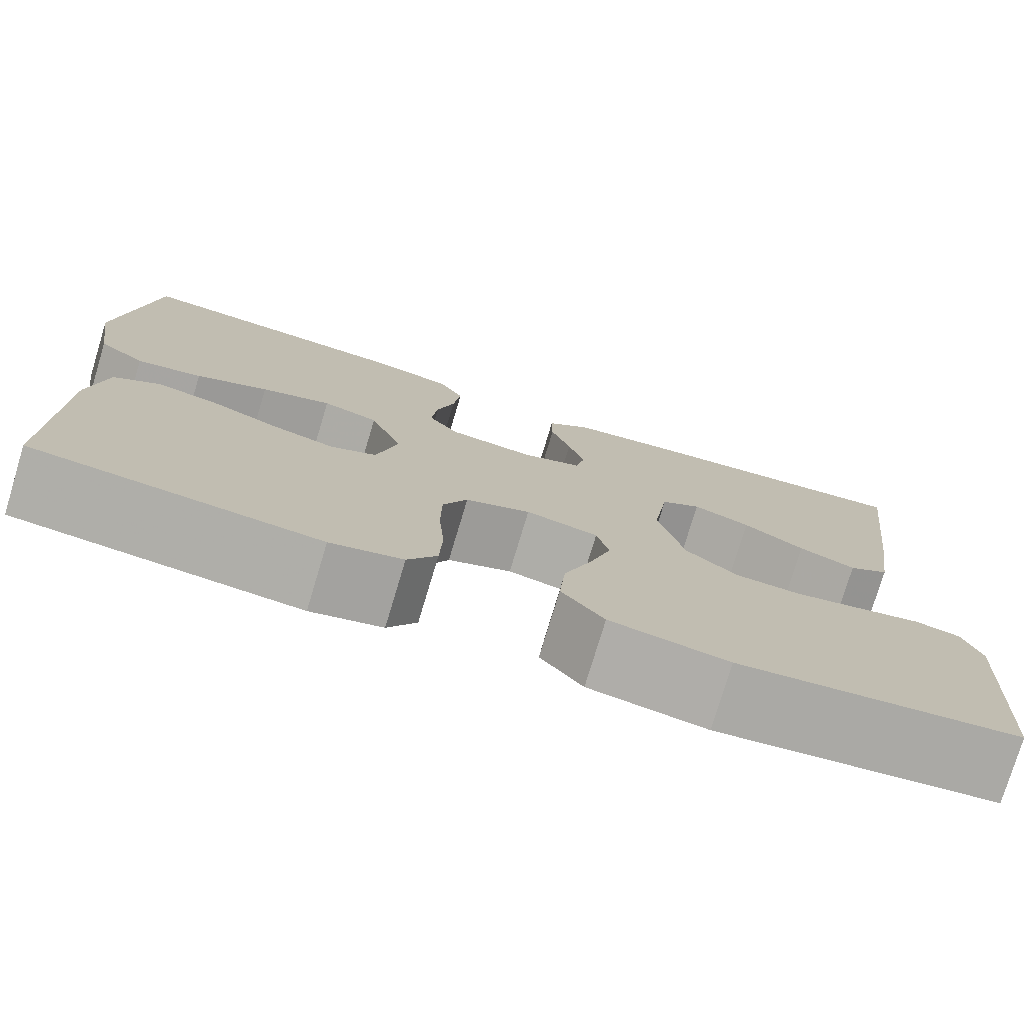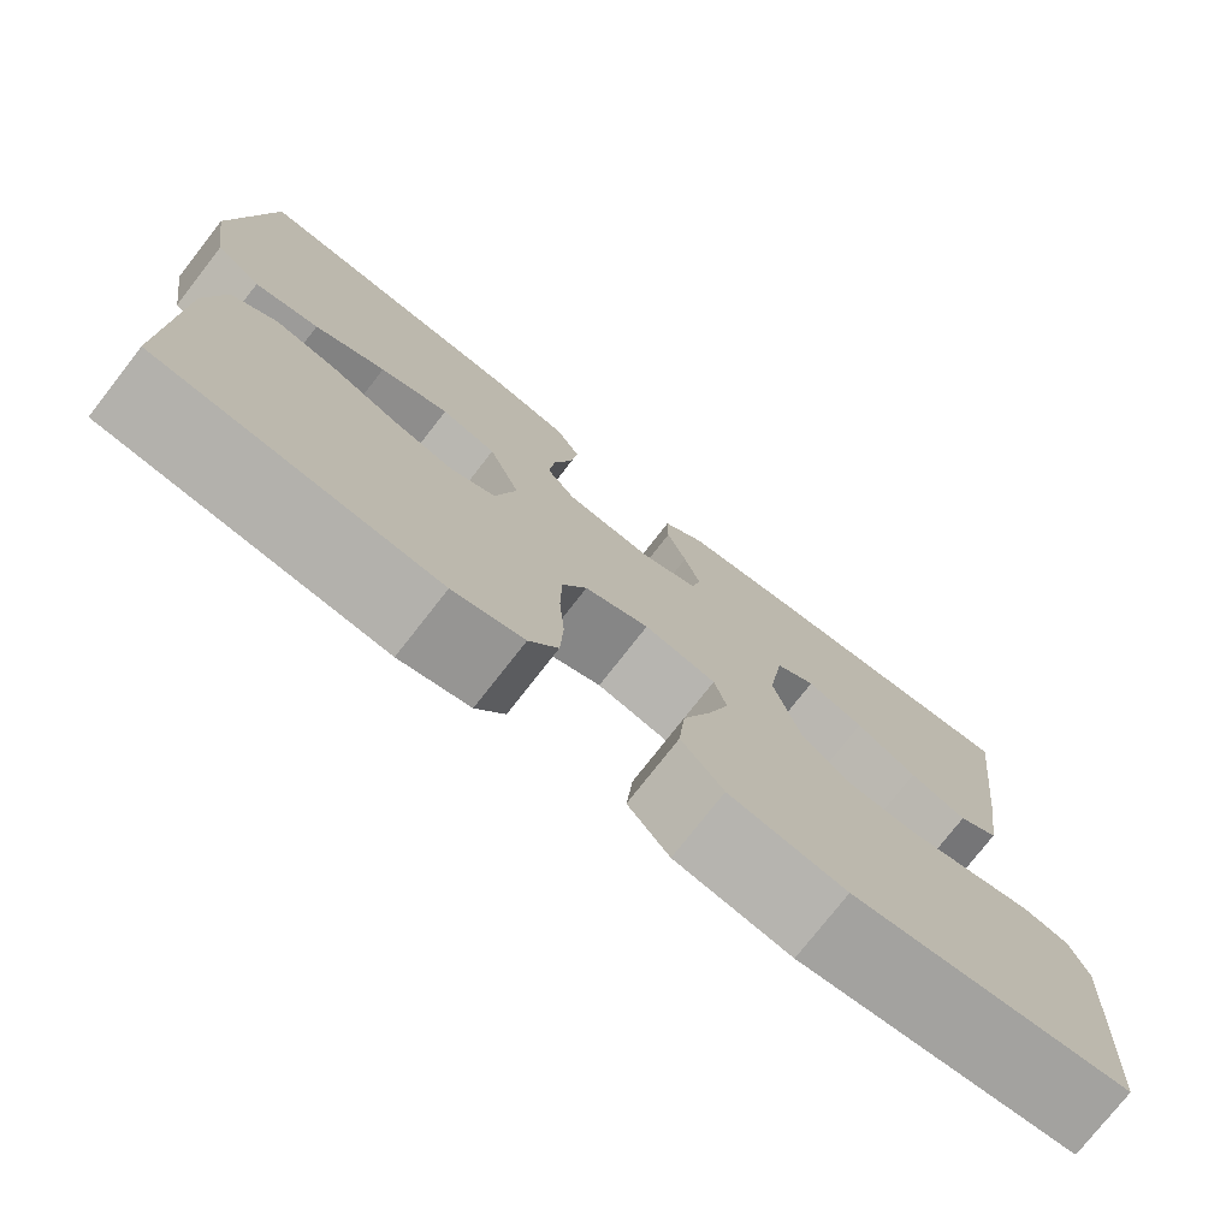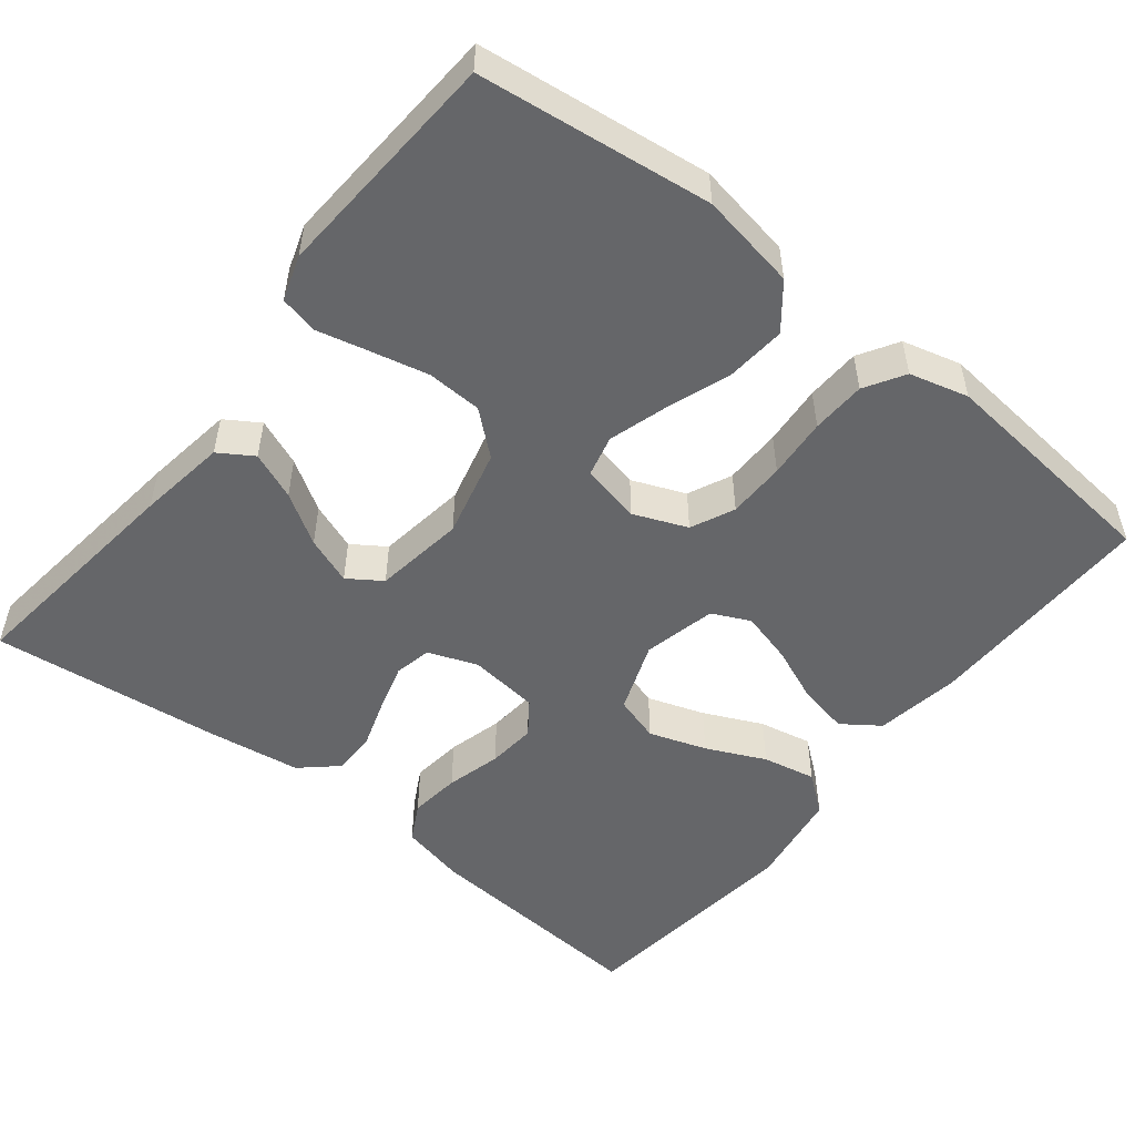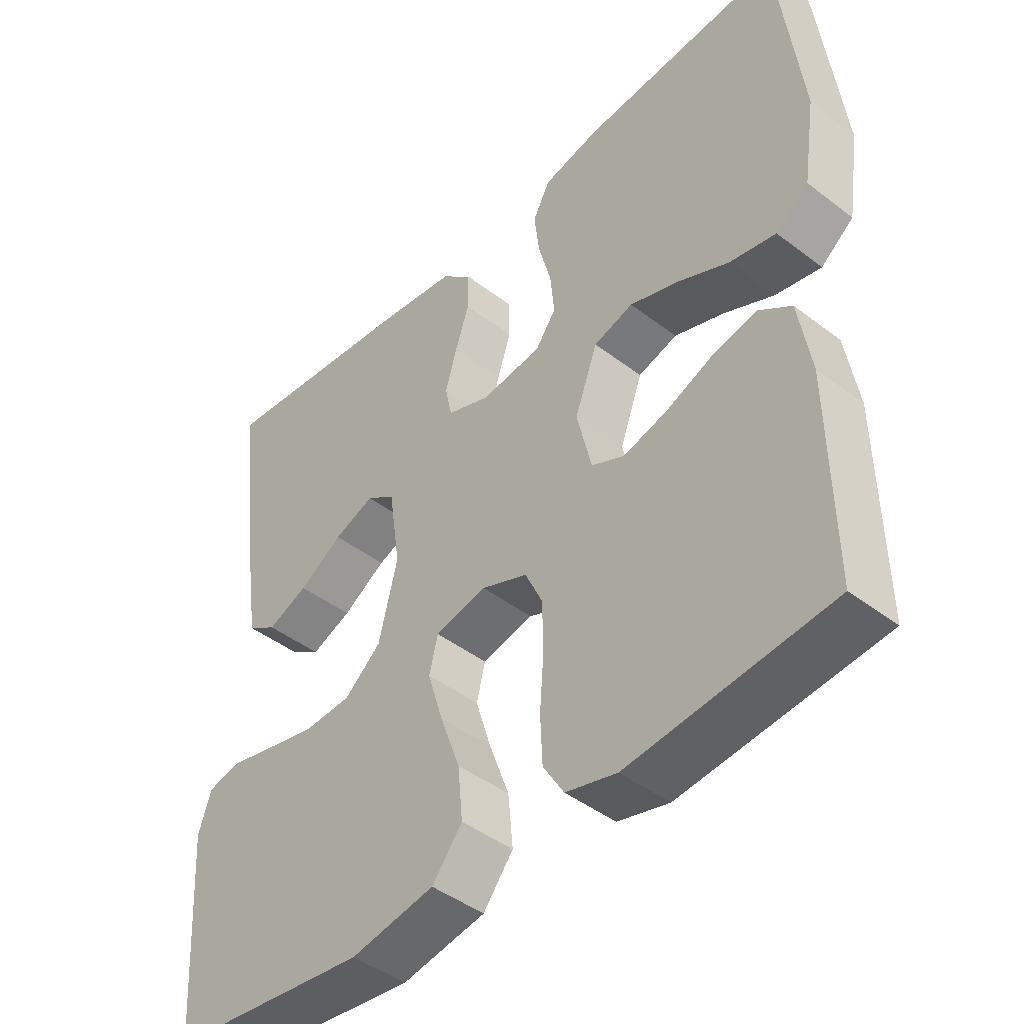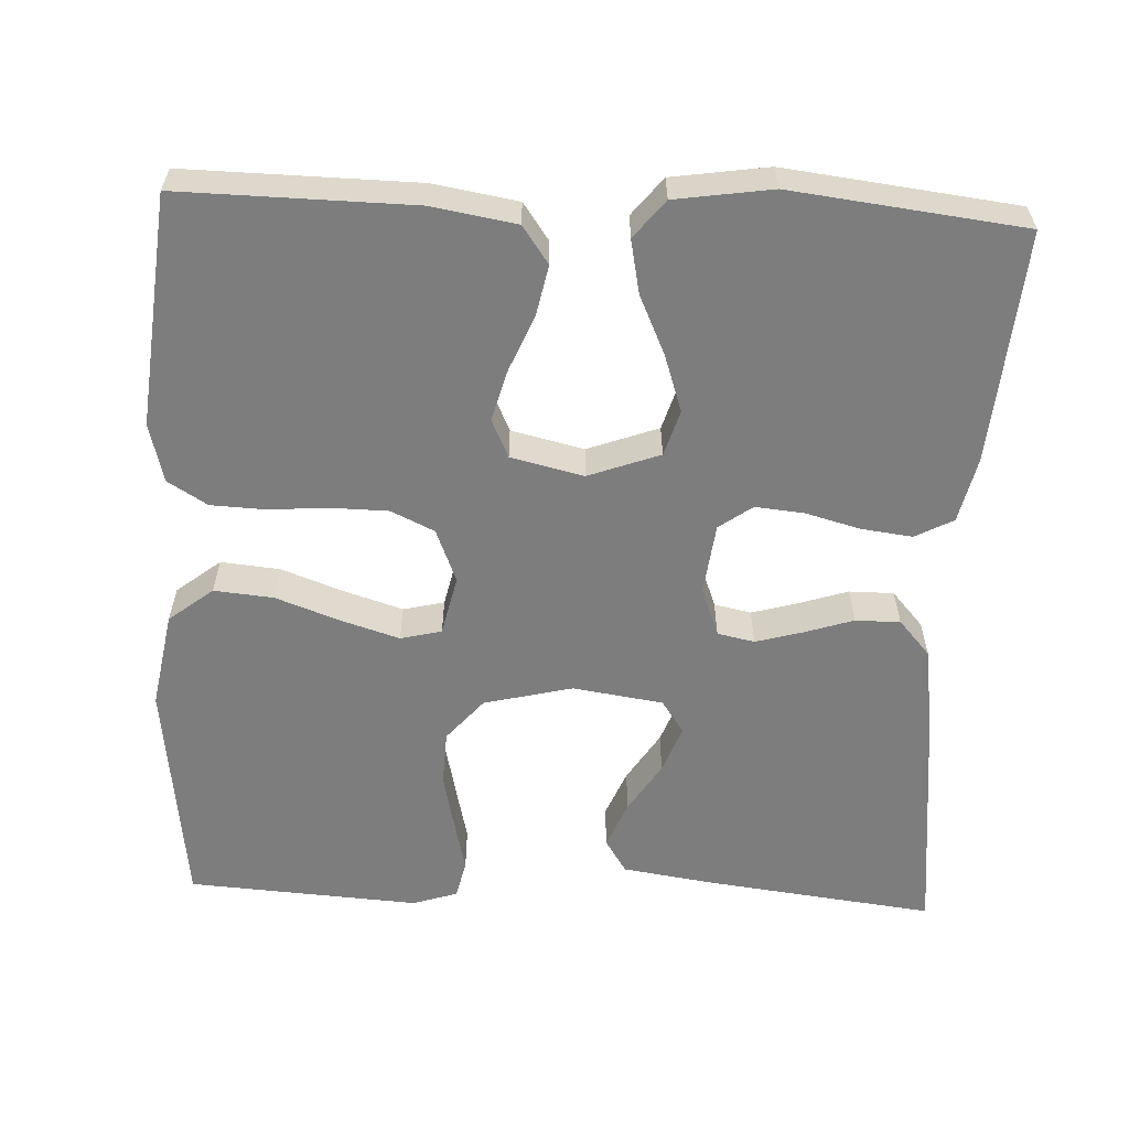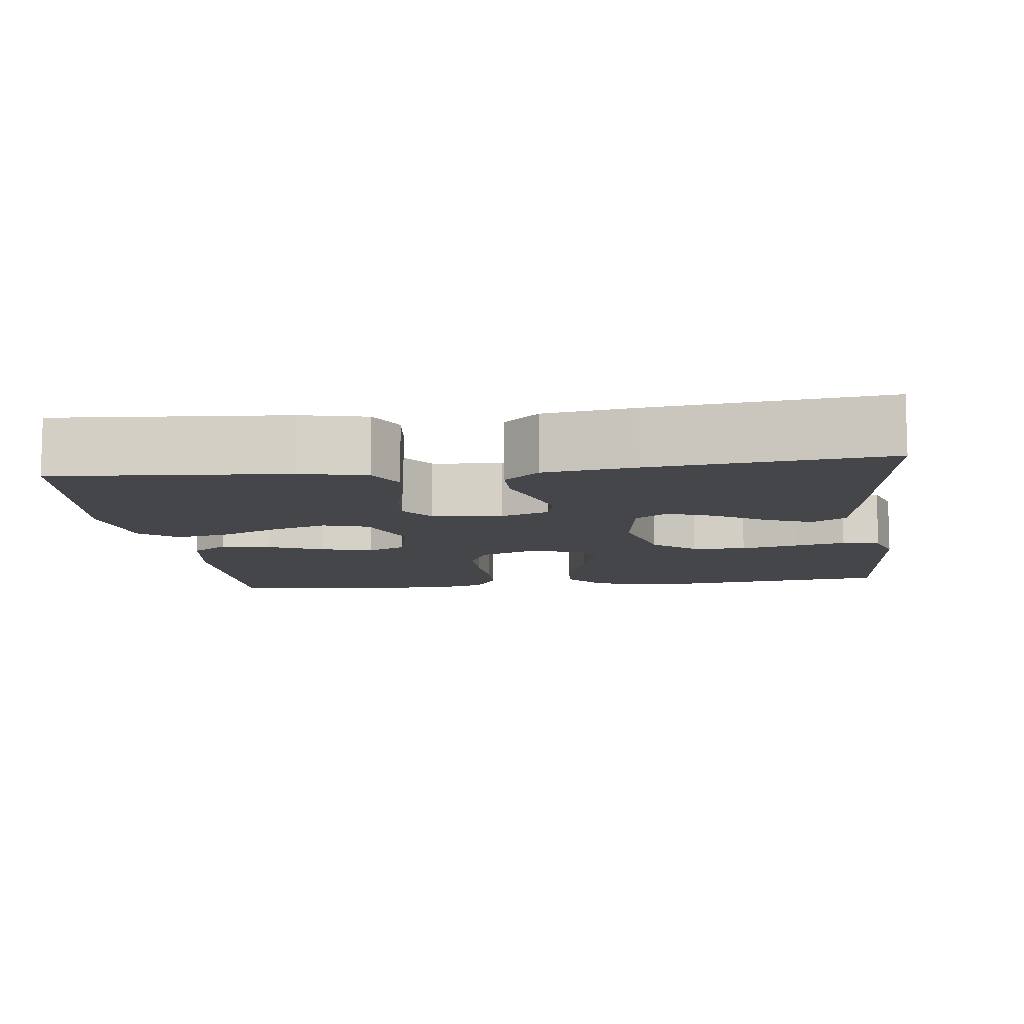
<metadata>
{"format":"obj","ext":"obj","renderer":"f3d","projection":"perspective","resolution":1024,"background":"white","views":[{"elev":-77.0,"azim":-16.8,"up":"+Z"},{"elev":-76.4,"azim":-38.0,"up":"+Z"},{"elev":-51.8,"azim":141.6,"up":"+Y"},{"elev":-44.4,"azim":-131.8,"up":"+Z"},{"elev":-59.2,"azim":-92.7,"up":"+Y"},{"elev":-9.7,"azim":7.1,"up":"+Y"}]}
</metadata>
<code>
v -0.5 0.07 0.5
v -0.2 0.07 0.477
v -0.115 0.07 0.458
v -0.089 0.07 0.409
v -0.097 0.07 0.343
v -0.116 0.07 0.272
v -0.122 0.07 0.209
v -0.091 0.07 0.166
v 0 0.07 0.155
v 0.064 0.07 0.179
v 0.074 0.07 0.227
v 0.057 0.07 0.287
v 0.036 0.07 0.351
v 0.036 0.07 0.409
v 0.082 0.07 0.45
v 0.2 0.07 0.467
v 0.5 0.07 0.5
v 0.464 0.07 0.2
v 0.447 0.07 0.085
v 0.403 0.07 0.057
v 0.342 0.07 0.082
v 0.277 0.07 0.123
v 0.216 0.07 0.146
v 0.173 0.07 0.117
v 0.156 0.07 0
v 0.184 0.07 -0.114
v 0.239 0.07 -0.161
v 0.31 0.07 -0.164
v 0.384 0.07 -0.147
v 0.451 0.07 -0.131
v 0.5 0.07 -0.142
v 0.519 0.07 -0.2
v 0.5 0.07 -0.5
v 0.2 0.07 -0.537
v 0.075 0.07 -0.515
v 0.03 0.07 -0.458
v 0.037 0.07 -0.381
v 0.067 0.07 -0.298
v 0.09 0.07 -0.223
v 0.077 0.07 -0.17
v 0 0.07 -0.153
v -0.069 0.07 -0.181
v -0.095 0.07 -0.237
v -0.096 0.07 -0.311
v -0.09 0.07 -0.389
v -0.093 0.07 -0.459
v -0.124 0.07 -0.51
v -0.2 0.07 -0.53
v -0.5 0.07 -0.5
v -0.496 0.07 -0.2
v -0.478 0.07 -0.09
v -0.43 0.07 -0.056
v -0.365 0.07 -0.069
v -0.293 0.07 -0.099
v -0.226 0.07 -0.117
v -0.177 0.07 -0.094
v -0.155 0.07 0
v -0.189 0.07 0.092
v -0.248 0.07 0.11
v -0.322 0.07 0.085
v -0.398 0.07 0.05
v -0.467 0.07 0.036
v -0.516 0.07 0.075
v -0.535 0.07 0.2
v -0.5 0 0.5
v -0.2 0 0.477
v -0.115 0 0.458
v -0.089 0 0.409
v -0.097 0 0.343
v -0.116 0 0.272
v -0.122 0 0.209
v -0.091 0 0.166
v 0 0 0.155
v 0.064 0 0.179
v 0.074 0 0.227
v 0.057 0 0.287
v 0.036 0 0.351
v 0.036 0 0.409
v 0.082 0 0.45
v 0.2 0 0.467
v 0.5 0 0.5
v 0.464 0 0.2
v 0.447 0 0.085
v 0.403 0 0.057
v 0.342 0 0.082
v 0.277 0 0.123
v 0.216 0 0.146
v 0.173 0 0.117
v 0.156 0 0
v 0.184 0 -0.114
v 0.239 0 -0.161
v 0.31 0 -0.164
v 0.384 0 -0.147
v 0.451 0 -0.131
v 0.5 0 -0.142
v 0.519 0 -0.2
v 0.5 0 -0.5
v 0.2 0 -0.537
v 0.075 0 -0.515
v 0.03 0 -0.458
v 0.037 0 -0.381
v 0.067 0 -0.298
v 0.09 0 -0.223
v 0.077 0 -0.17
v 0 0 -0.153
v -0.069 0 -0.181
v -0.095 0 -0.237
v -0.096 0 -0.311
v -0.09 0 -0.389
v -0.093 0 -0.459
v -0.124 0 -0.51
v -0.2 0 -0.53
v -0.5 0 -0.5
v -0.496 0 -0.2
v -0.478 0 -0.09
v -0.43 0 -0.056
v -0.365 0 -0.069
v -0.293 0 -0.099
v -0.226 0 -0.117
v -0.177 0 -0.094
v -0.155 0 0
v -0.189 0 0.092
v -0.248 0 0.11
v -0.322 0 0.085
v -0.398 0 0.05
v -0.467 0 0.036
v -0.516 0 0.075
v -0.535 0 0.2
f 60 61 62 63
f 59 60 63 64
f 58 59 64 1
f 51 52 53 54
f 51 54 55
f 50 51 55
f 49 50 55
f 48 49 55 56
f 44 45 46 47
f 43 44 47 48
f 35 36 37 38
f 35 38 39
f 34 35 39
f 33 34 39 40
f 29 30 31 32
f 28 29 32 33
f 27 28 33 40
f 19 20 21 22
f 19 22 23
f 18 19 23
f 17 18 23
f 16 17 23 24
f 12 13 14 15
f 11 12 15 16
f 10 11 16 24
f 3 4 5 6
f 3 6 7
f 58 1 2 3
f 57 58 3 7
f 43 48 56 57
f 42 43 57 7
f 26 27 40 41
f 25 26 41
f 9 10 24 25
f 8 9 25 41
f 7 8 41 42
f 127 126 125 124
f 128 127 124 123
f 65 128 123 122
f 118 117 116 115
f 119 118 115
f 119 115 114
f 119 114 113
f 120 119 113 112
f 111 110 109 108
f 112 111 108 107
f 102 101 100 99
f 103 102 99
f 103 99 98
f 104 103 98 97
f 96 95 94 93
f 97 96 93 92
f 104 97 92 91
f 86 85 84 83
f 87 86 83
f 87 83 82
f 87 82 81
f 88 87 81 80
f 79 78 77 76
f 80 79 76 75
f 88 80 75 74
f 70 69 68 67
f 71 70 67
f 67 66 65 122
f 71 67 122 121
f 121 120 112 107
f 71 121 107 106
f 105 104 91 90
f 105 90 89
f 89 88 74 73
f 105 89 73 72
f 106 105 72 71
f 1 65 66 2
f 2 66 67 3
f 3 67 68 4
f 4 68 69 5
f 5 69 70 6
f 6 70 71 7
f 7 71 72 8
f 8 72 73 9
f 9 73 74 10
f 10 74 75 11
f 11 75 76 12
f 12 76 77 13
f 13 77 78 14
f 14 78 79 15
f 15 79 80 16
f 16 80 81 17
f 17 81 82 18
f 18 82 83 19
f 19 83 84 20
f 20 84 85 21
f 21 85 86 22
f 22 86 87 23
f 23 87 88 24
f 24 88 89 25
f 25 89 90 26
f 26 90 91 27
f 27 91 92 28
f 28 92 93 29
f 29 93 94 30
f 30 94 95 31
f 31 95 96 32
f 32 96 97 33
f 33 97 98 34
f 34 98 99 35
f 35 99 100 36
f 36 100 101 37
f 37 101 102 38
f 38 102 103 39
f 39 103 104 40
f 40 104 105 41
f 41 105 106 42
f 42 106 107 43
f 43 107 108 44
f 44 108 109 45
f 45 109 110 46
f 46 110 111 47
f 47 111 112 48
f 48 112 113 49
f 49 113 114 50
f 50 114 115 51
f 51 115 116 52
f 52 116 117 53
f 53 117 118 54
f 54 118 119 55
f 55 119 120 56
f 56 120 121 57
f 57 121 122 58
f 58 122 123 59
f 59 123 124 60
f 60 124 125 61
f 61 125 126 62
f 62 126 127 63
f 63 127 128 64
f 64 128 65 1

</code>
